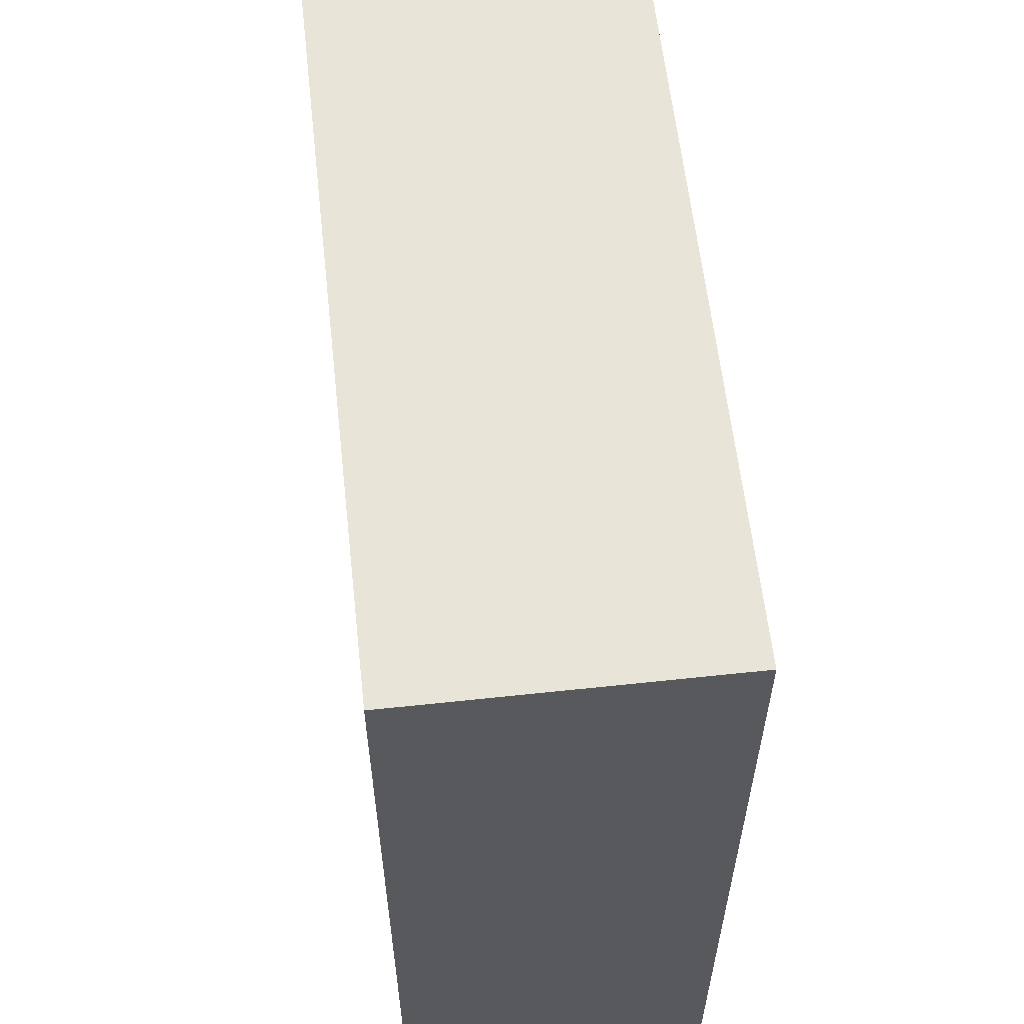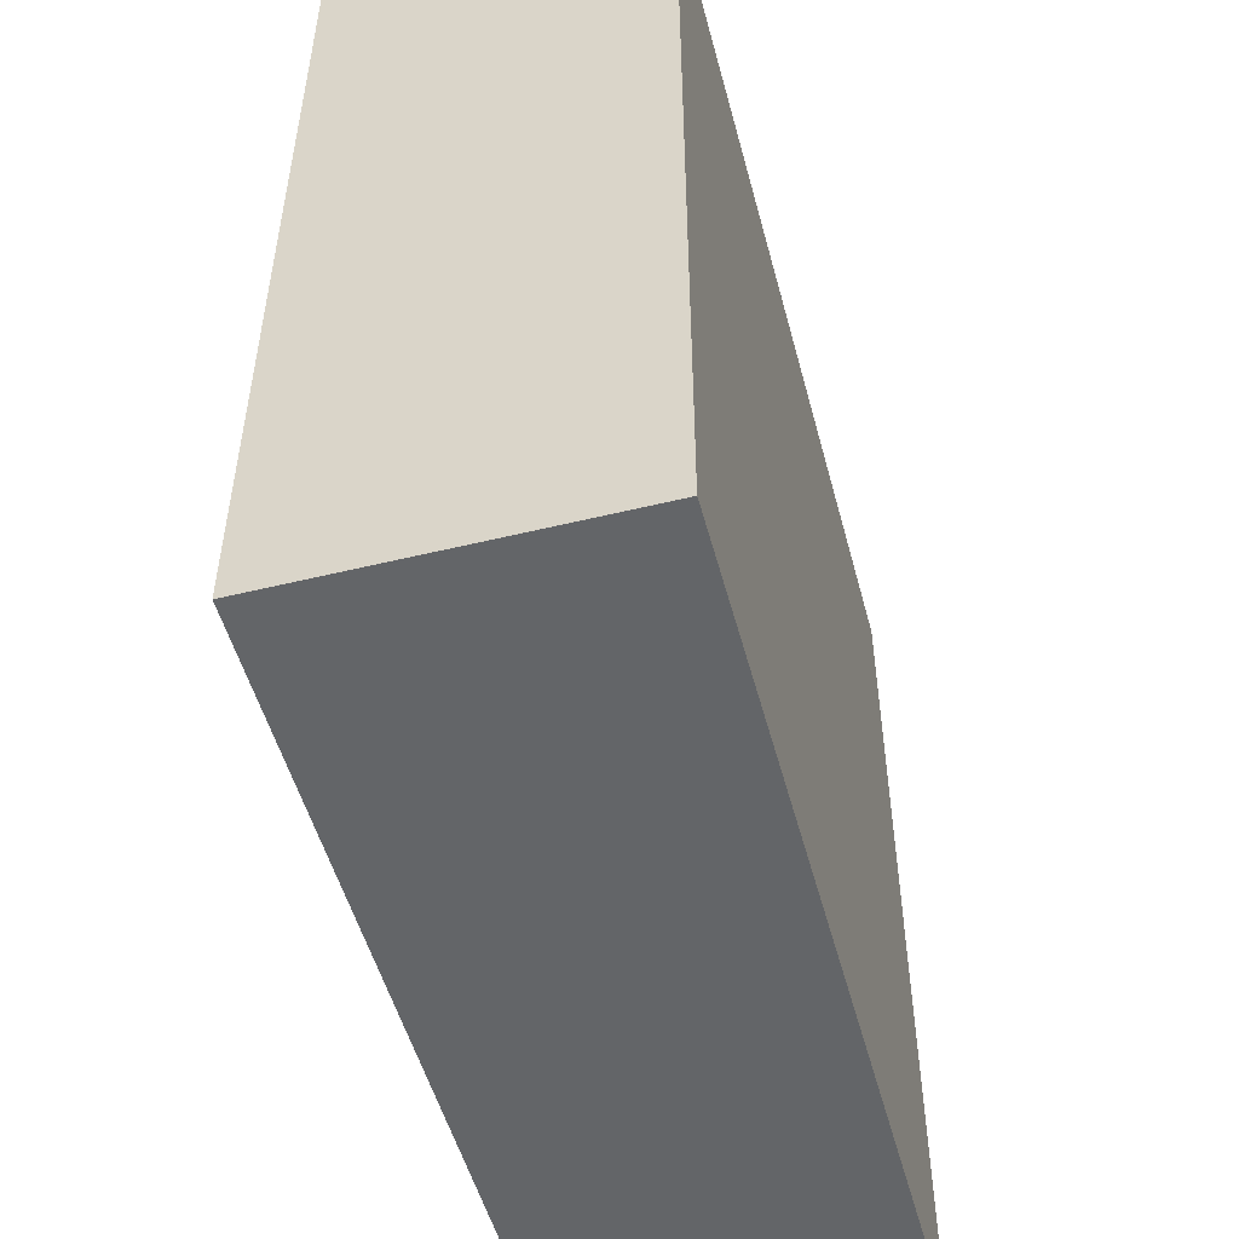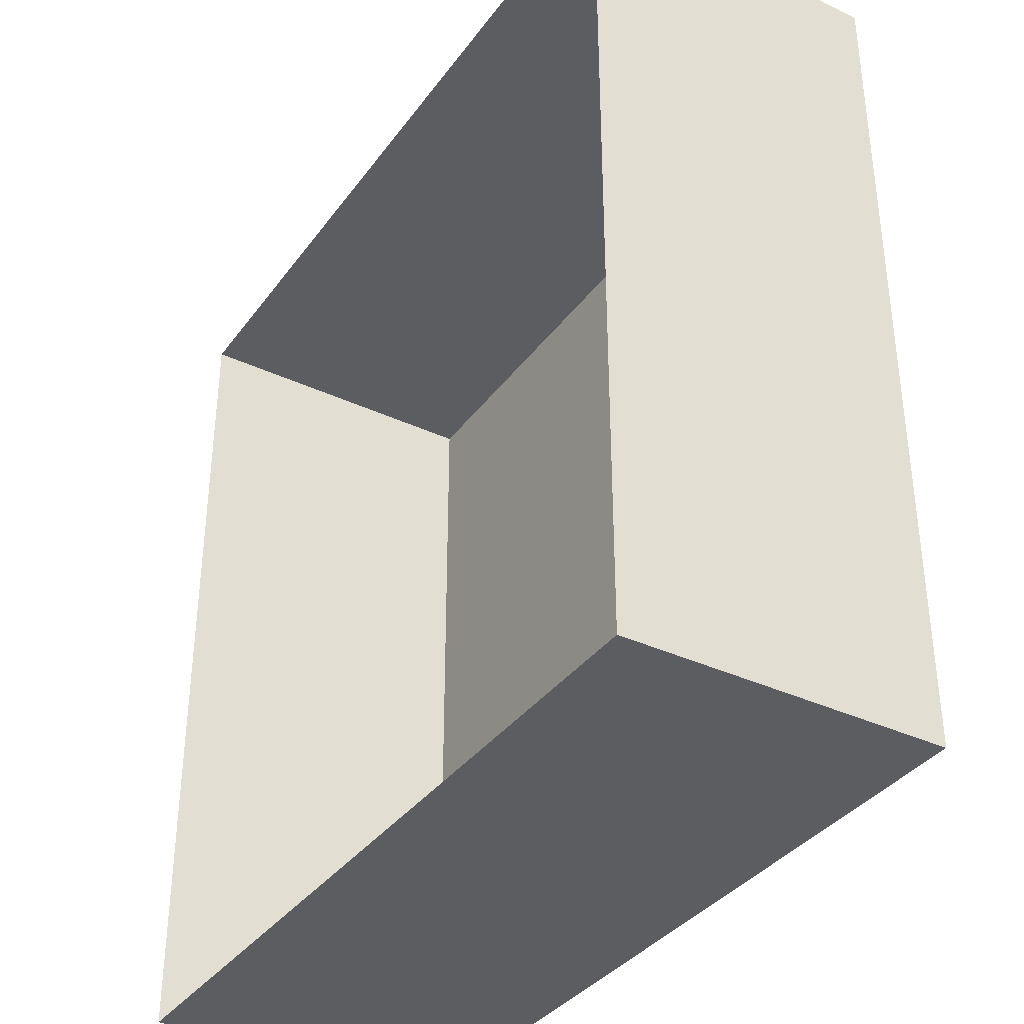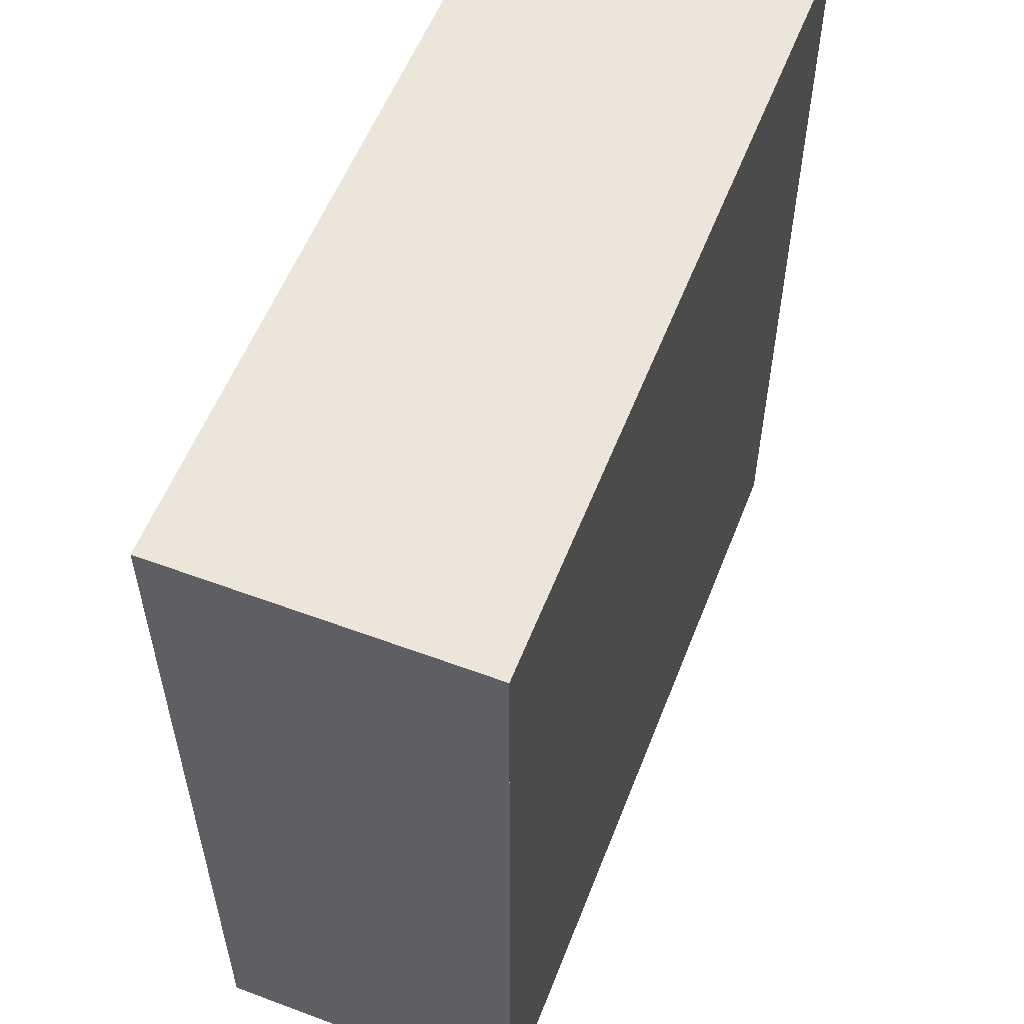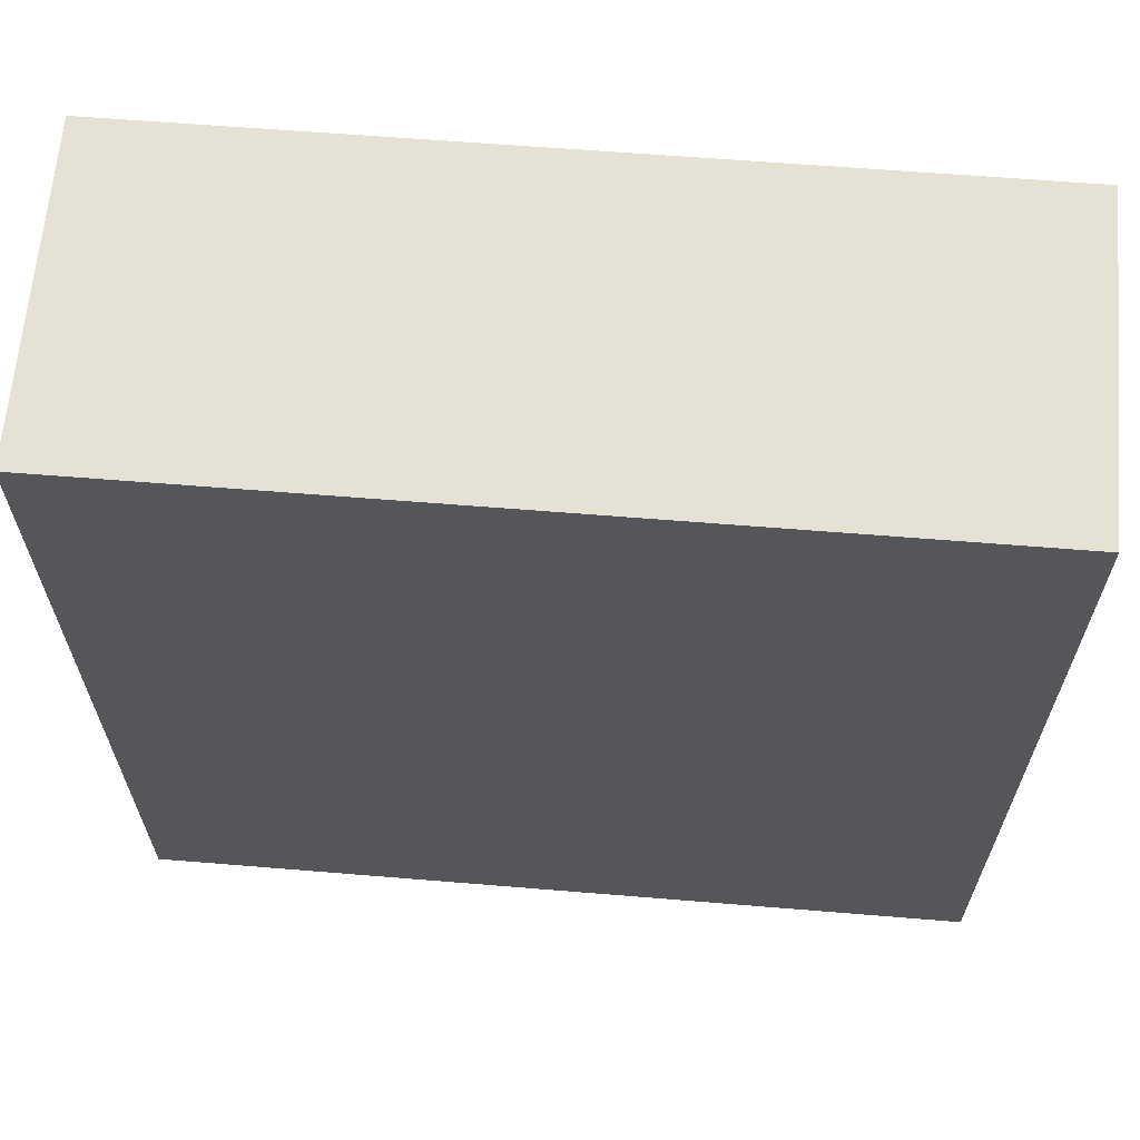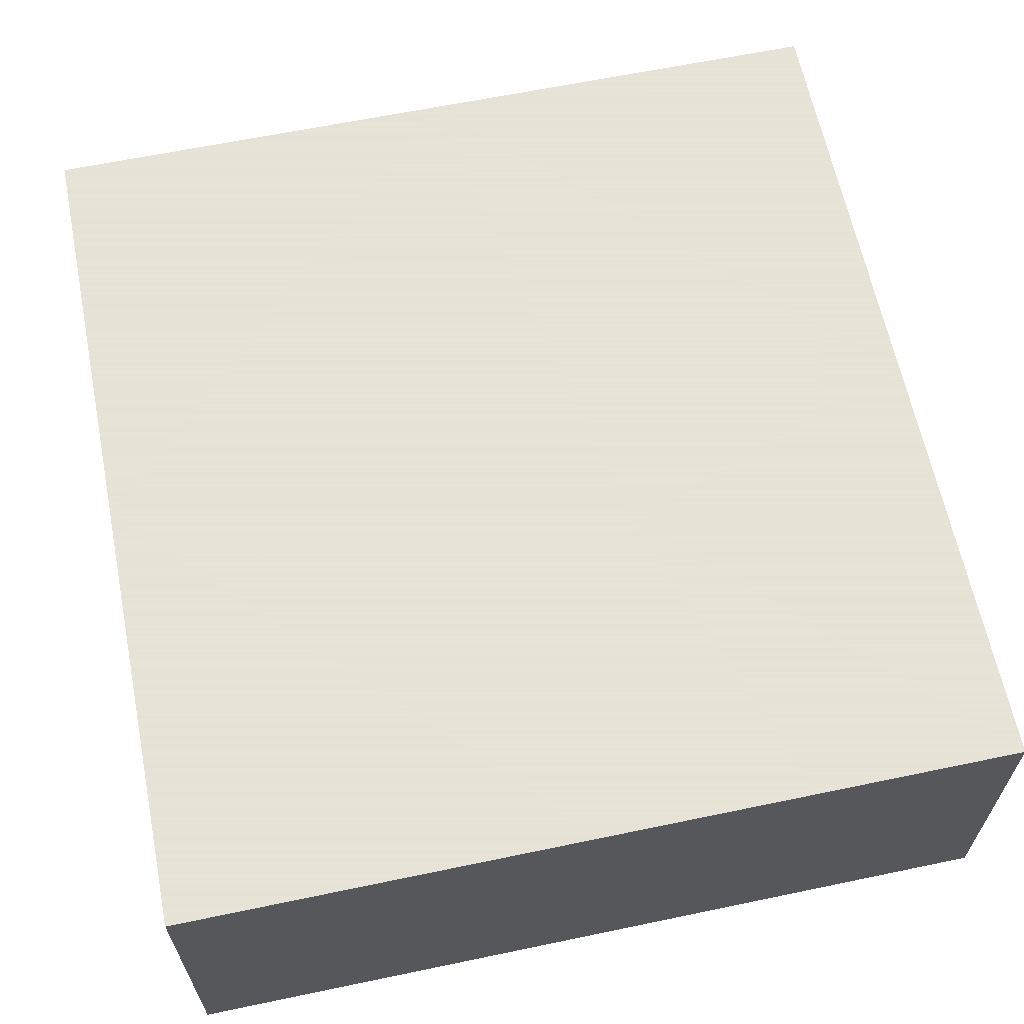
<metadata>
{"format":"obj","ext":"obj","renderer":"f3d","projection":"perspective","resolution":1024,"background":"white","views":[{"elev":59.5,"azim":83.7,"up":"+Z"},{"elev":-51.9,"azim":104.8,"up":"+Z"},{"elev":-36.5,"azim":58.7,"up":"+Z"},{"elev":56.2,"azim":111.3,"up":"+Z"},{"elev":64.6,"azim":-175.1,"up":"+Z"},{"elev":62.8,"azim":-11.4,"up":"+Y"}]}
</metadata>
<code>
v 10 0 10.75
v 10 0 -16.5
v -16 0 -16.25
v -16 0 11
v 10 0 10.75
v 10 10 10.75
v 10 10 -16.5
v -16 10 -16.25
v -16 10 11
v 10 10 10.75
v 10 10 10.75
v 10 10 -2.875
v 10 10 -16.5
v -3 10 -16.38
v -16 10 -16.25
v -16 10 -2.625
v -16 10 11
v -3 10 10.88
v 3.5 10 10.81
v 0.1538 10 0.8363
f 6 1 2
f 2 7 6
f 7 2 3
f 3 8 7
f 8 3 4
f 4 9 8
f 9 4 5
f 5 10 9
f 10 5 1
f 1 6 10
f 12 13 14
f 14 15 16
f 16 17 18
f 12 14 20
f 14 16 20
f 16 18 20
f 11 12 20
f 19 11 20
f 18 19 20

</code>
